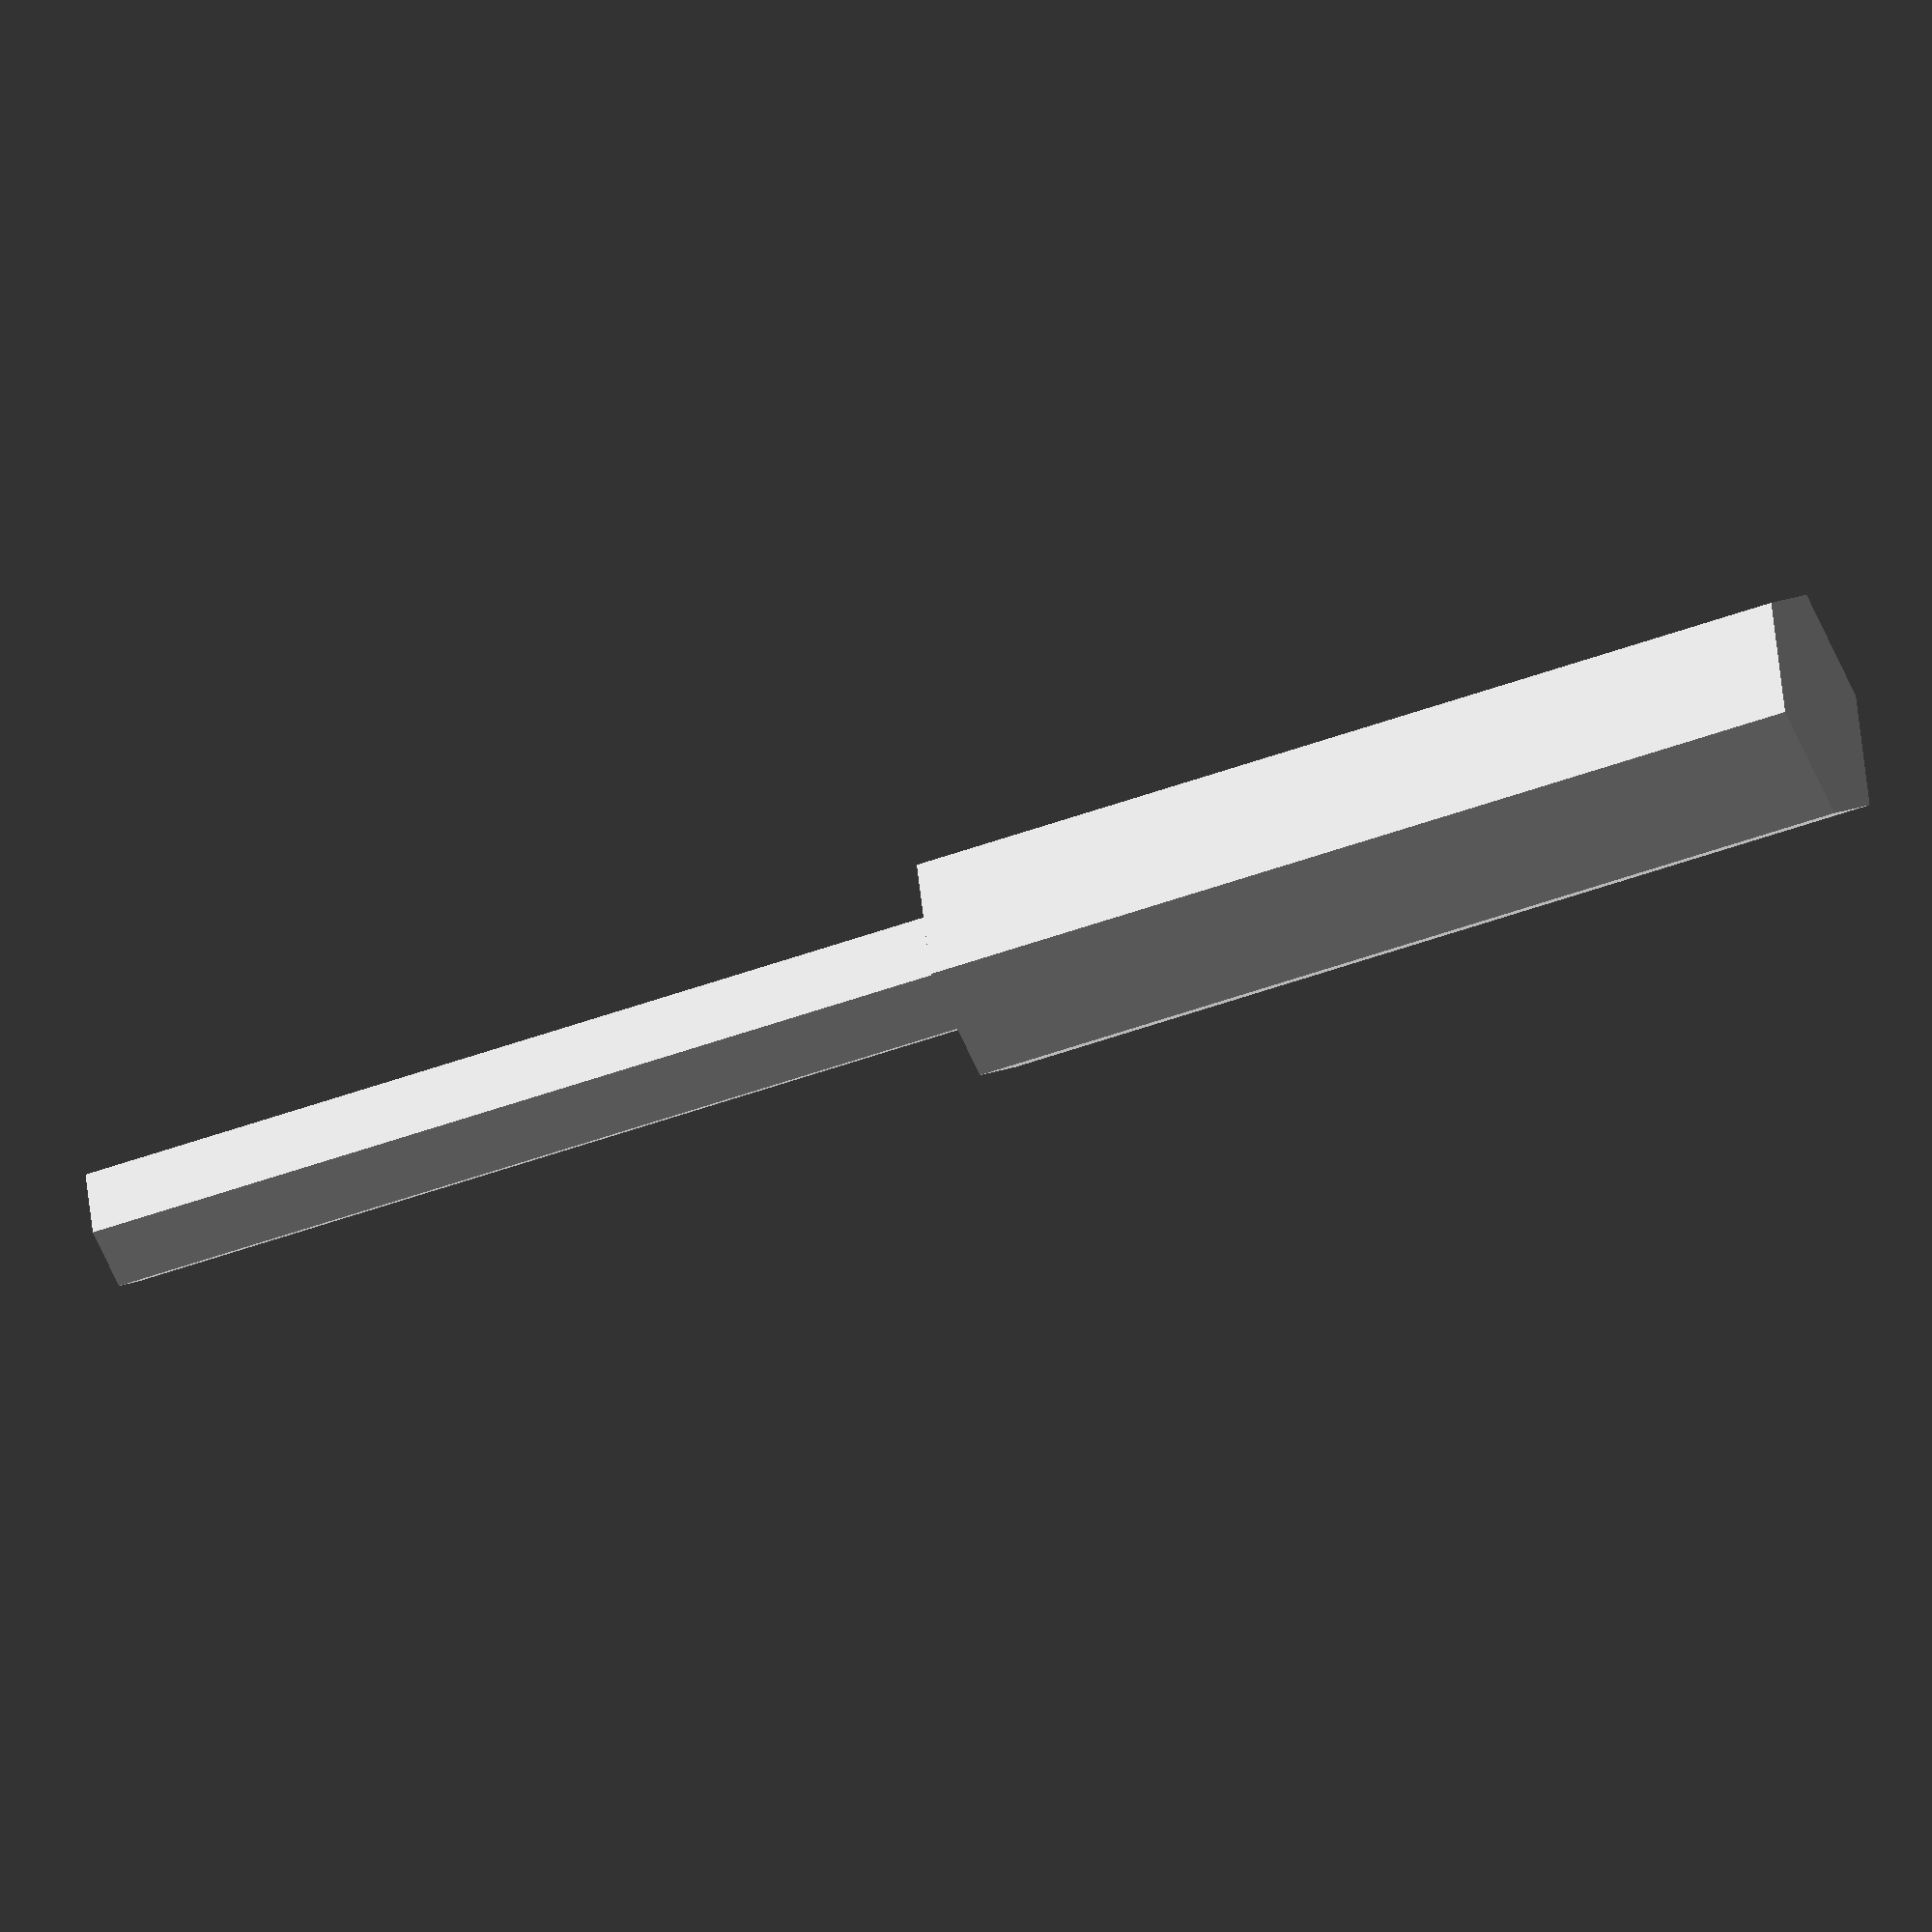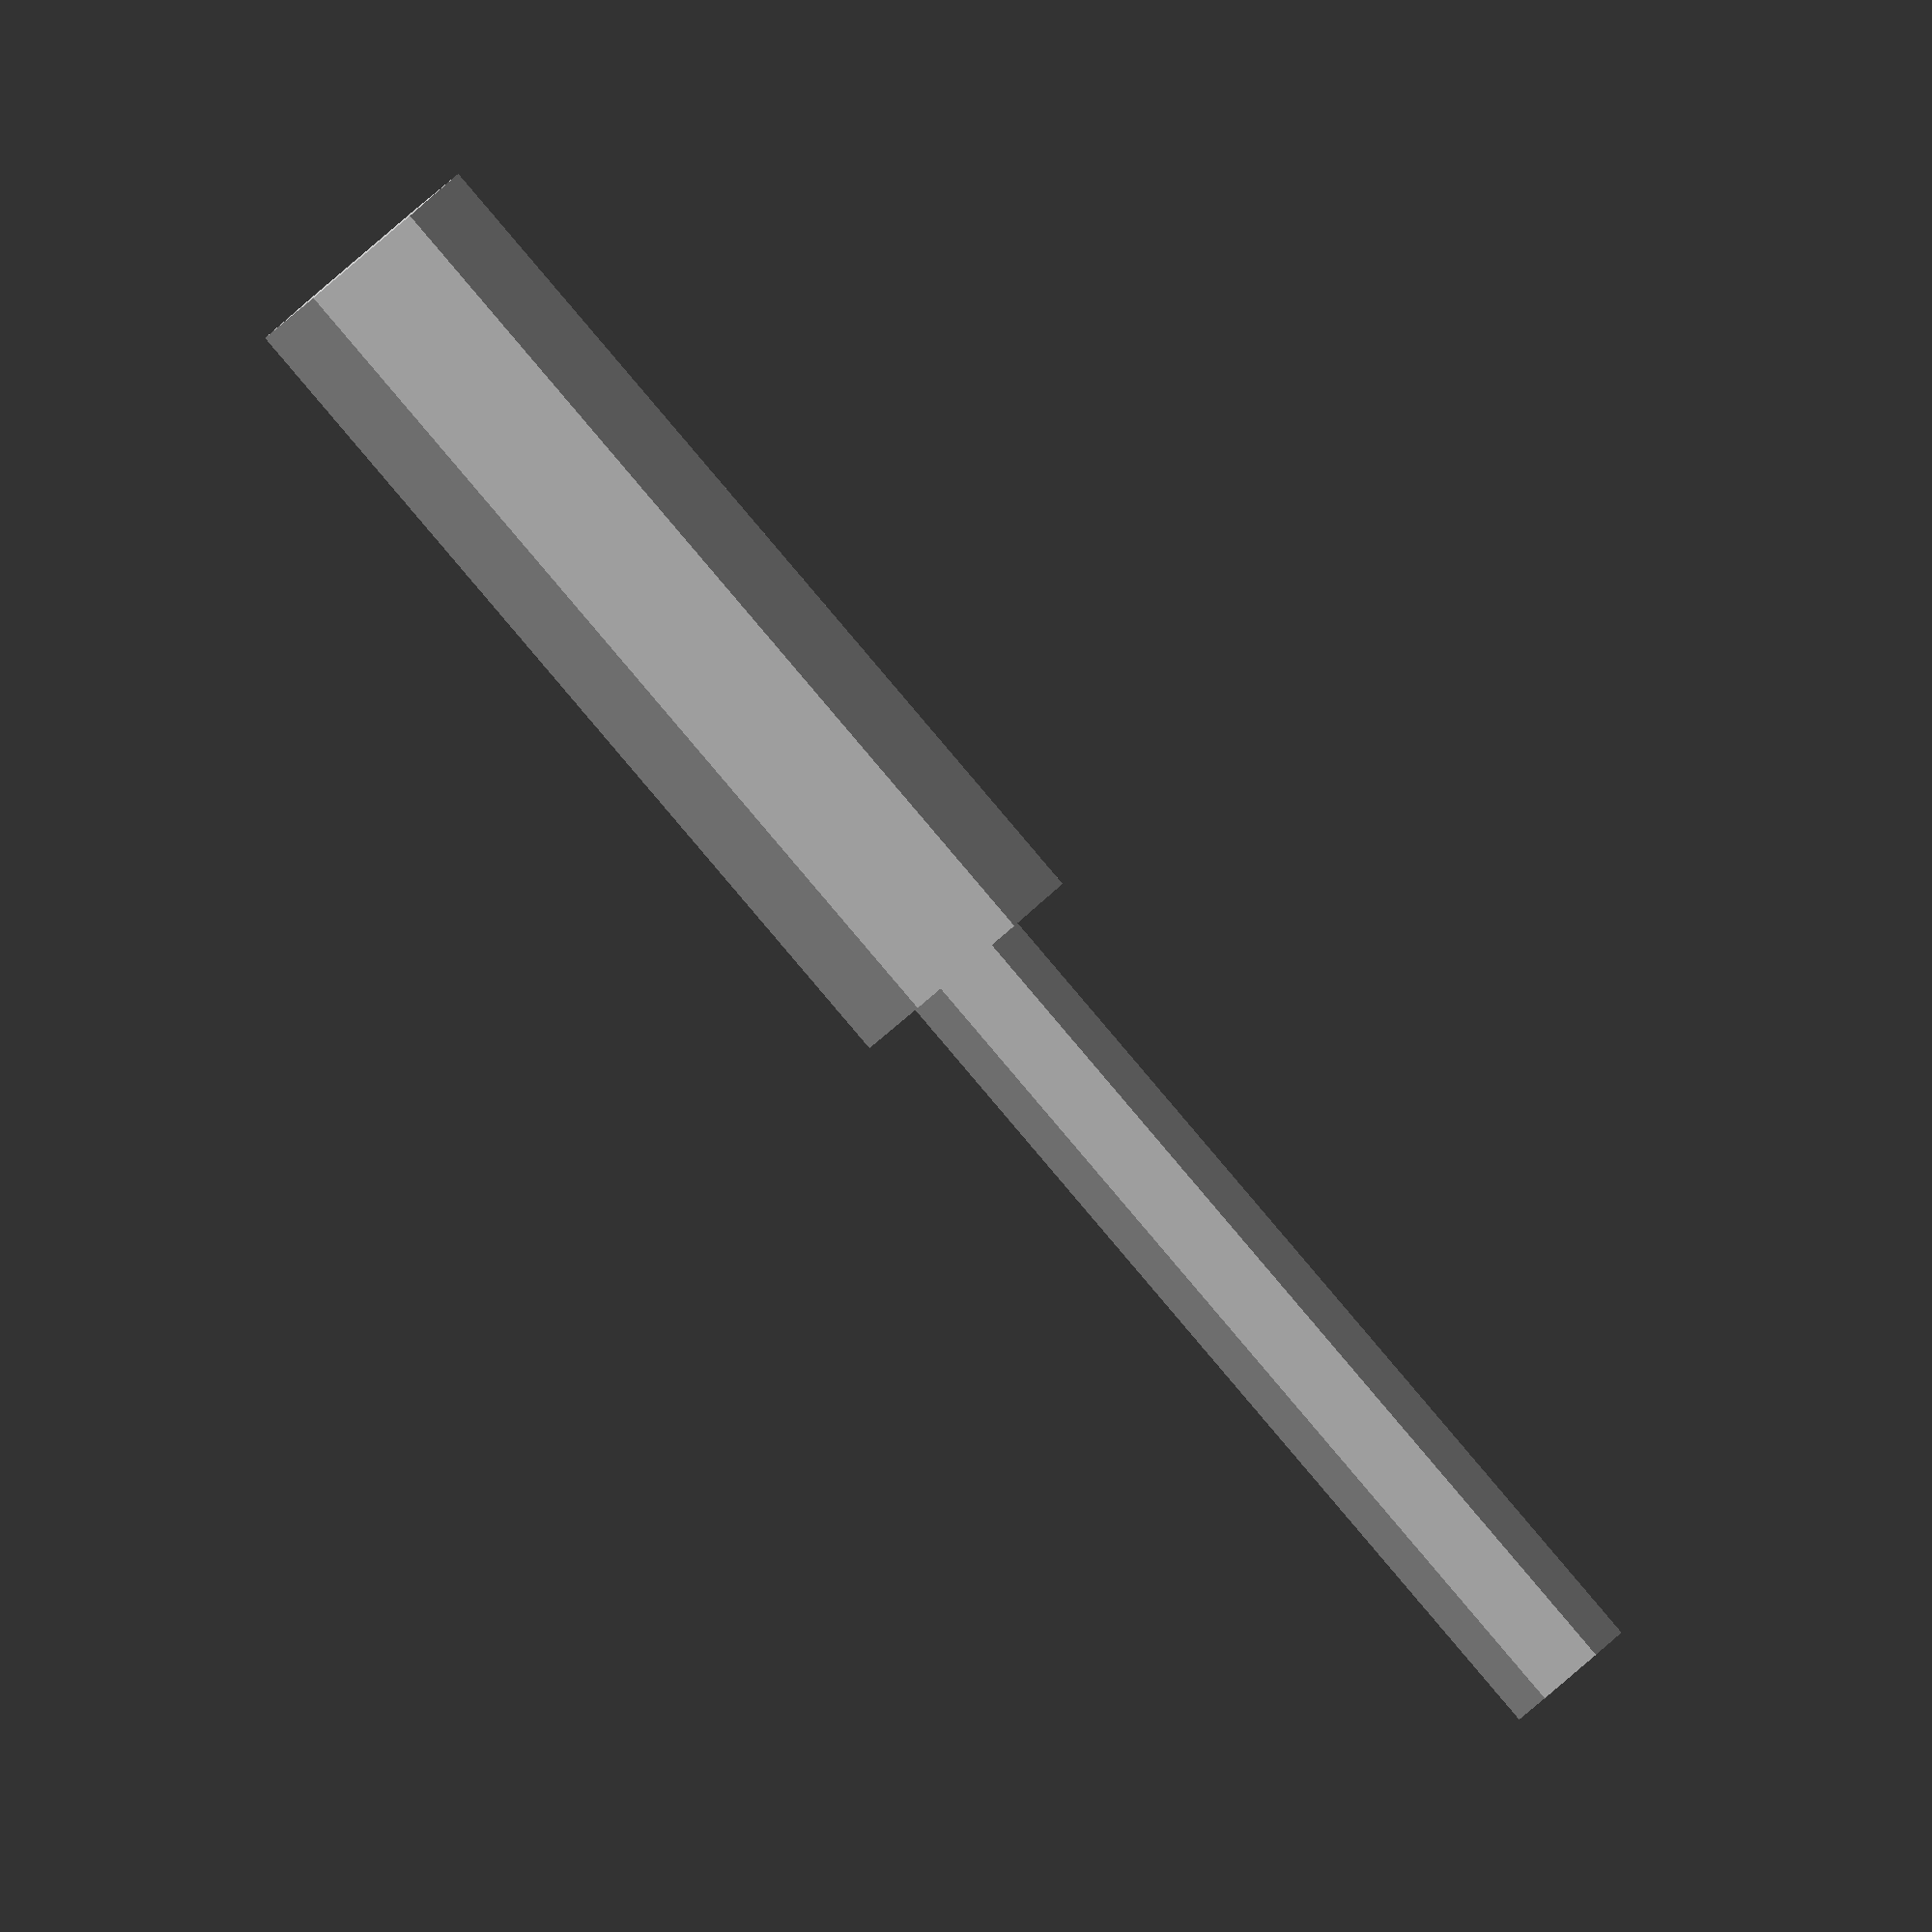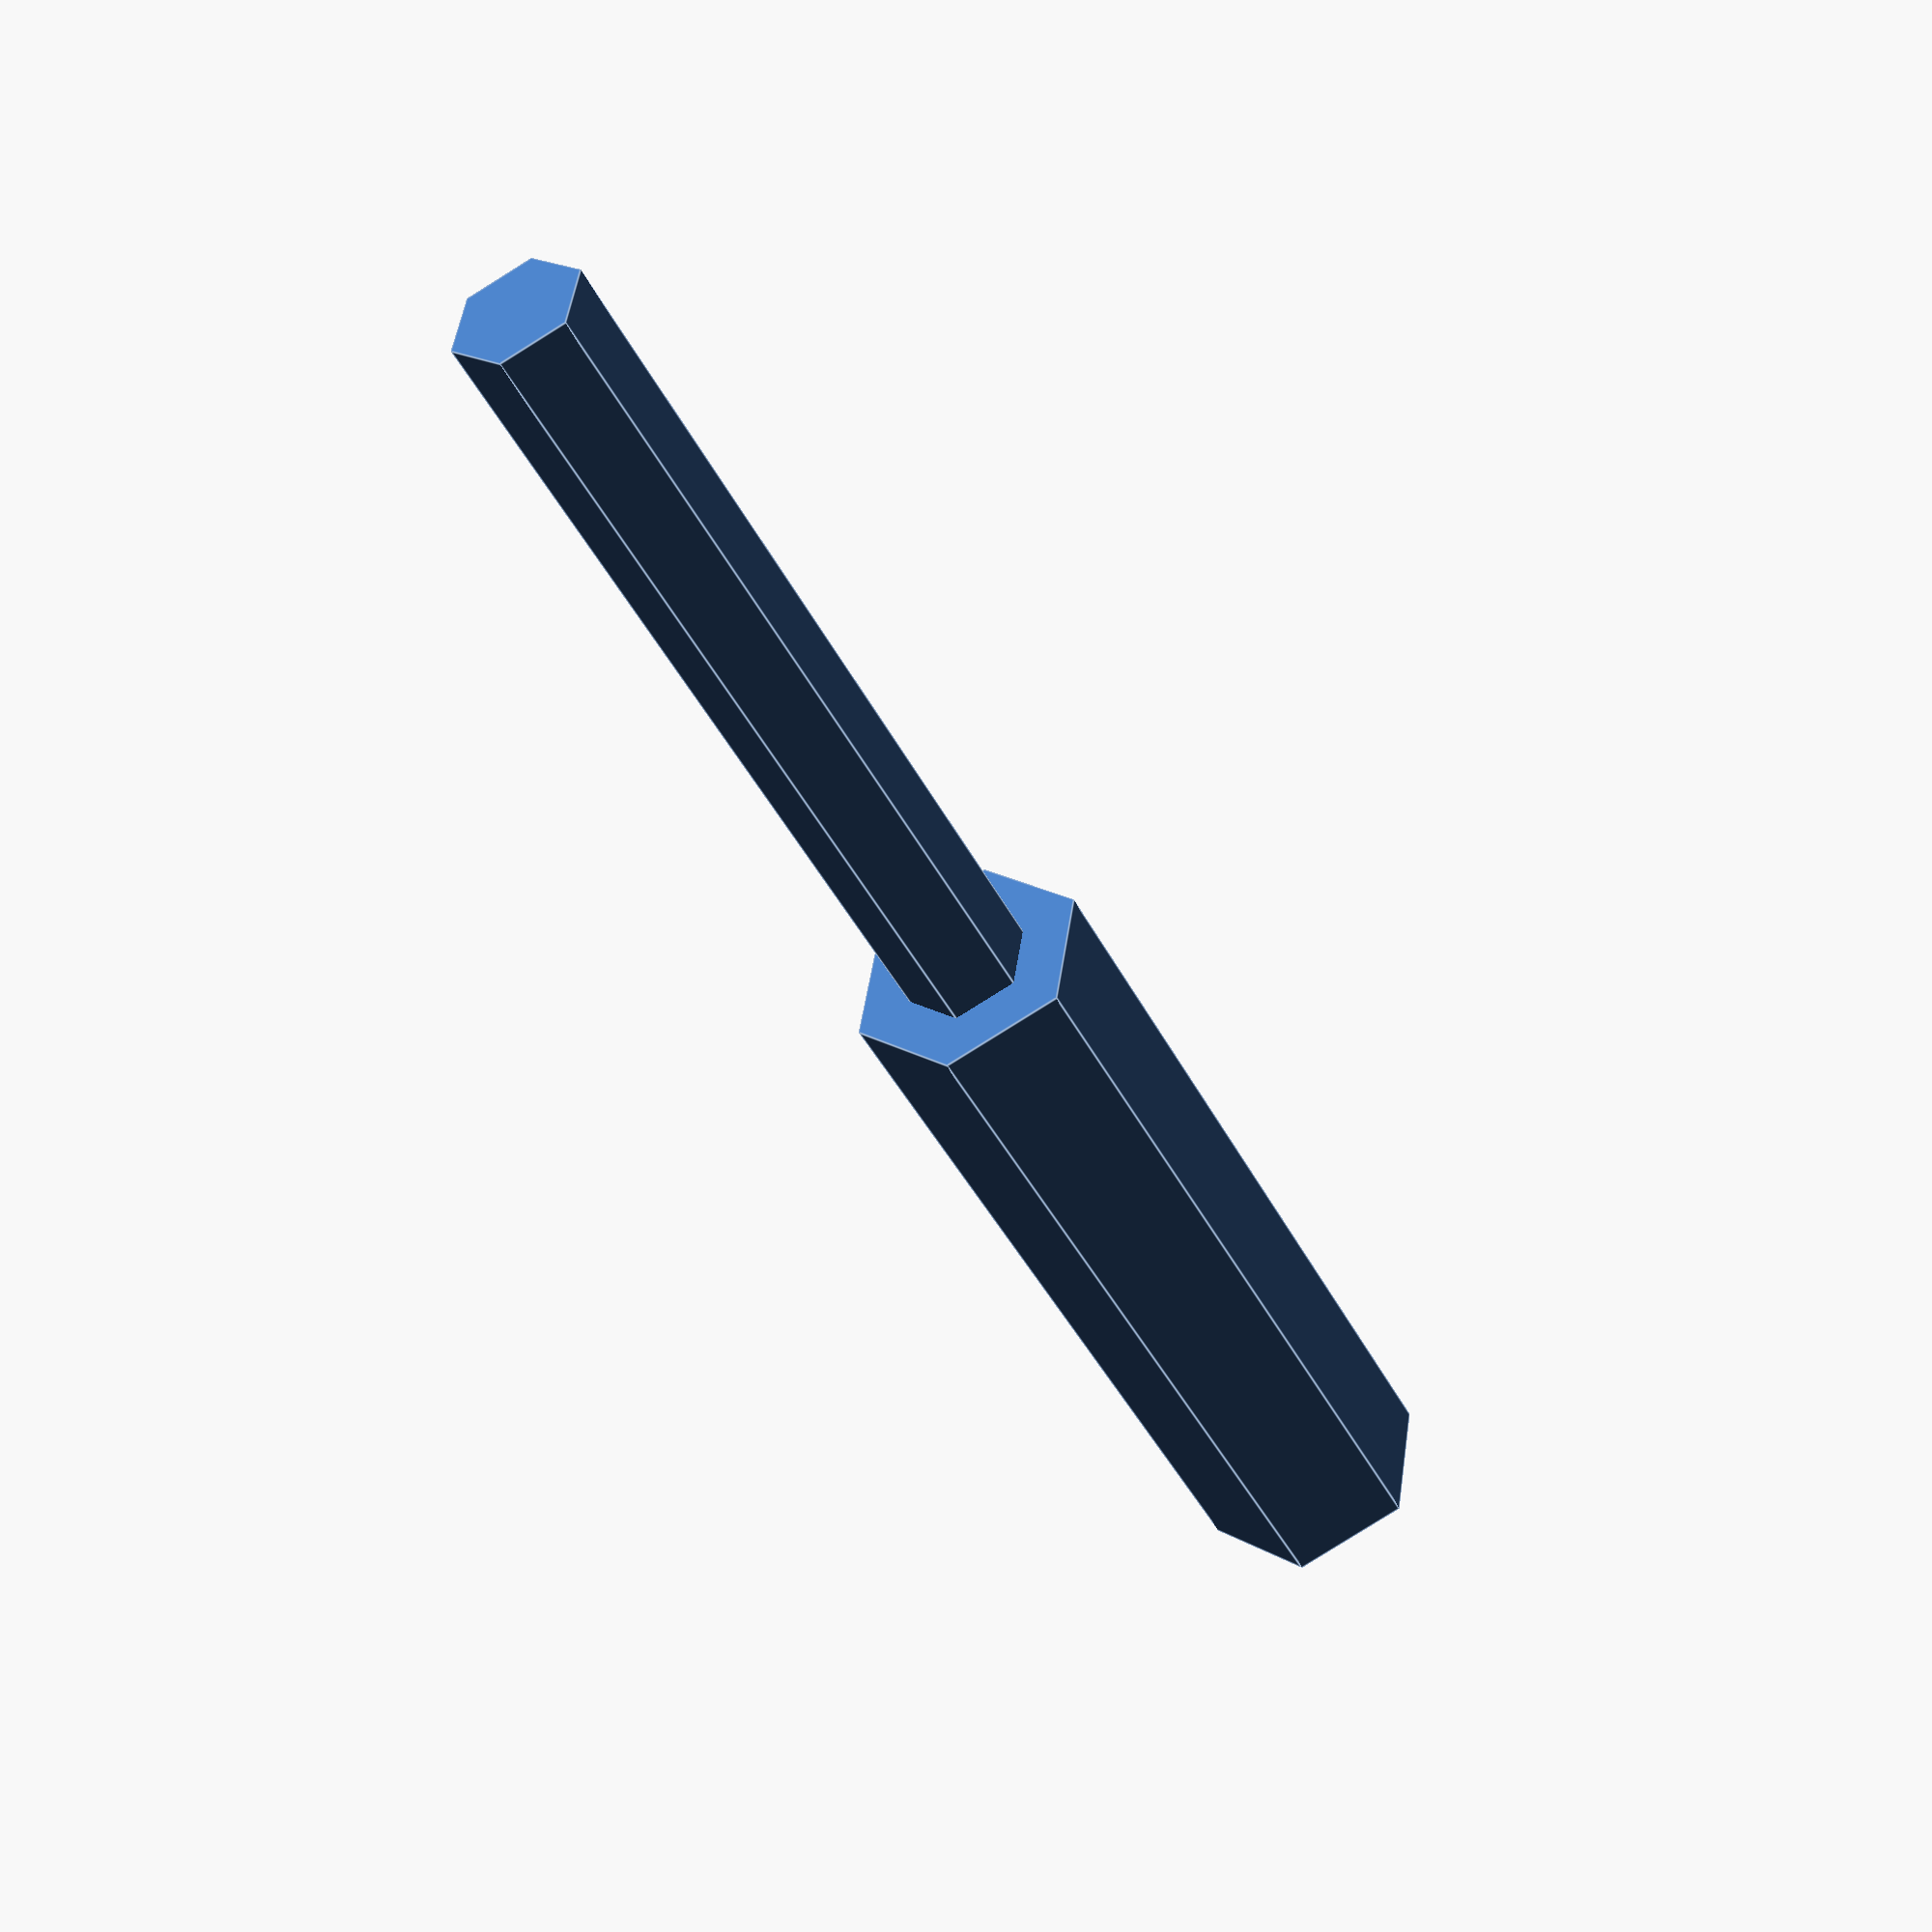
<openscad>
half_connection_hole(0);

// =================================================
// === LIB STARTS HERE =============================

// now it's M3 with round head
module half_connection_hole(h=0, l=50){       
  // h=H/2-2.5-0.55; 
        translate([0,0,0]) cylinder(h=l, r=1.8, center=true);
        translate([0,0,h]) cylinder(h=l/2, r=3.4, $fn=6);
}
</openscad>
<views>
elev=224.6 azim=254.1 roll=246.4 proj=o view=wireframe
elev=89.5 azim=300.0 roll=40.4 proj=o view=wireframe
elev=222.5 azim=140.6 roll=335.1 proj=p view=edges
</views>
